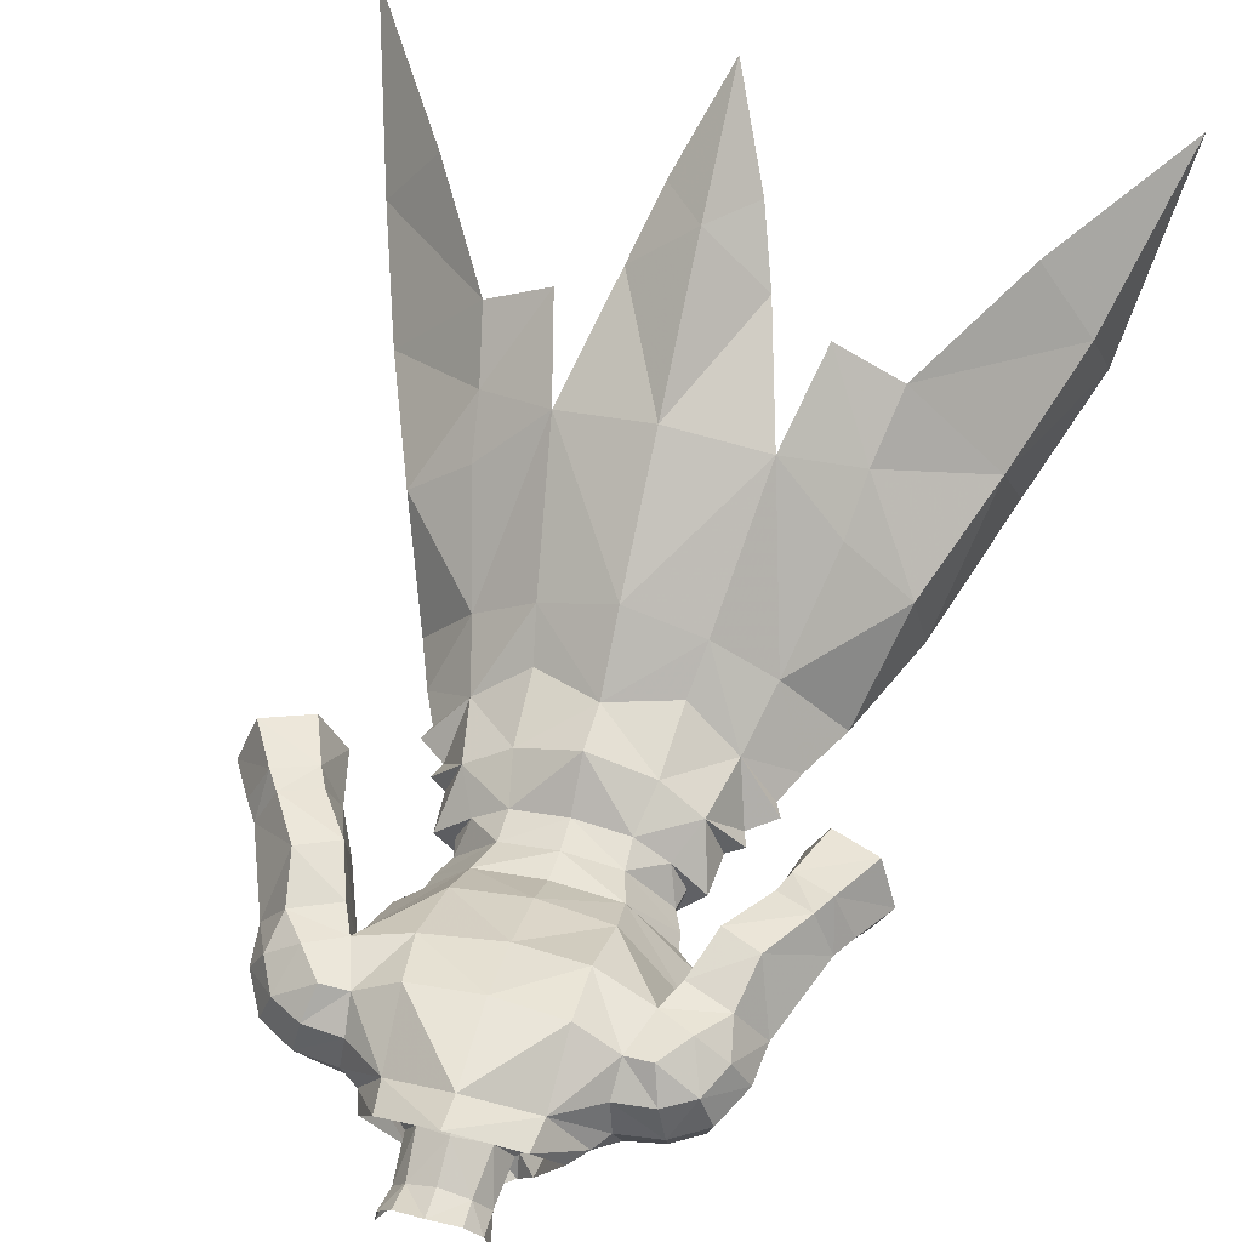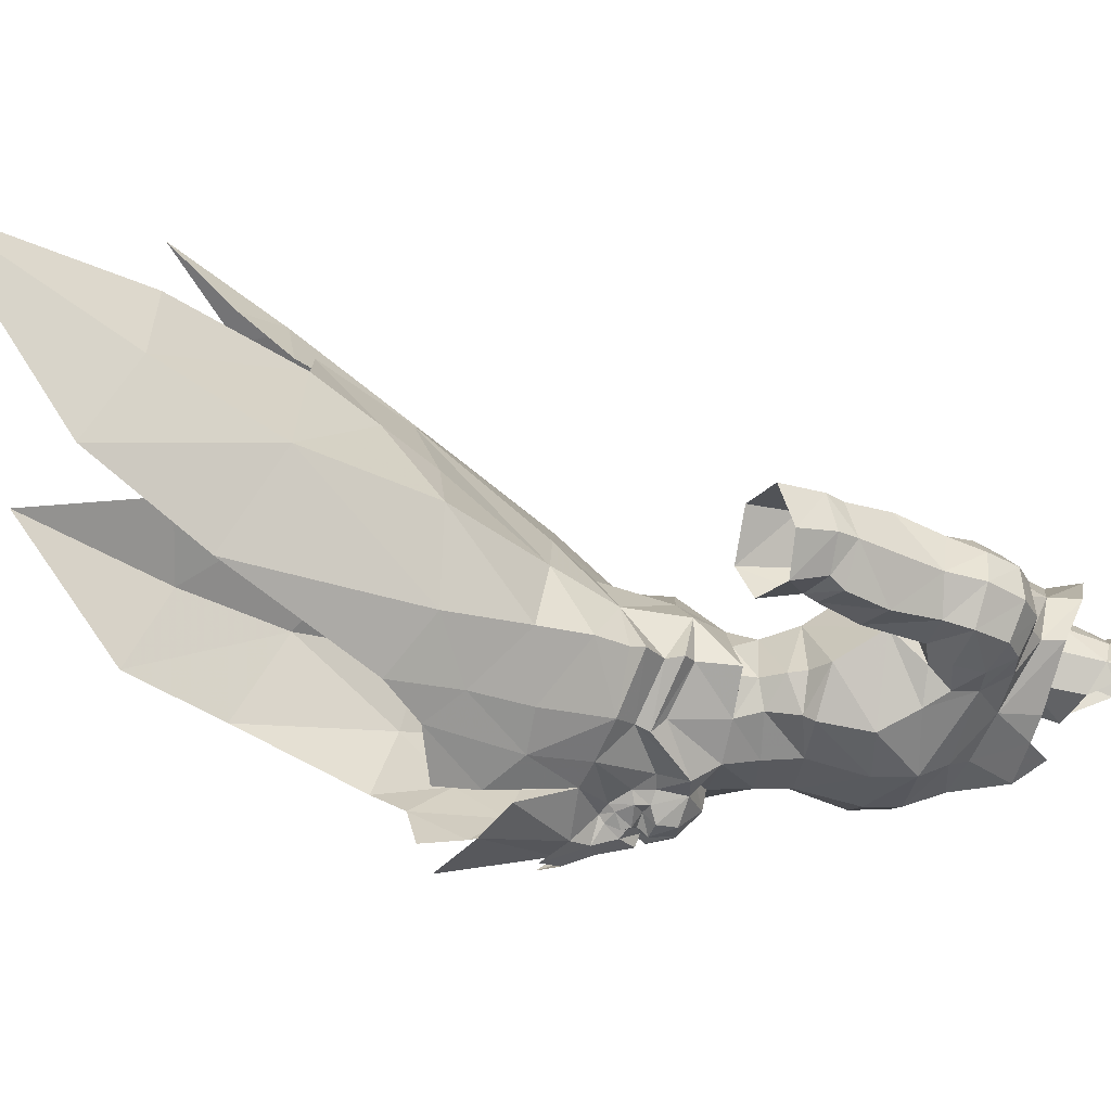
<metadata>
{"format":"obj","ext":"obj","renderer":"f3d","projection":"perspective","resolution":1024,"background":"white","views":[{"elev":50.6,"azim":15.5,"up":"+Y"},{"elev":-18.1,"azim":-94.9,"up":"+Y"}]}
</metadata>
<code>
g soulhunter_armour_male_24630
v 5.678 -7.802 44.46
v 4.698 -6.636 48.29
v 2.109 -8.805 48.01
v 3.639 -9.435 42.62
v 8.661 5.344 46.32
v 10.48 10.26 39.89
v 6.197 14.5 38.53
v 4.772 8.096 46.78
v -0.06429 10.17 47.35
v -0.06429 16.26 39.61
v 4.052 19.3 31.49
v -0.0643 22.93 31.05
v -0.06428 6.529 51.29
v 4.216 5.888 49.41
v 10.21 0.2057 51.59
v 8.488 0.03689 52.85
v 6.644 -3.341 51.31
v 7.938 -3.388 50.12
v 5.976 -5.42 49.08
v 3.619 -5.44 52.86
v -0.06427 -9.578 47.43
v -0.06428 -10.74 40.23
v 4.698 -6.636 48.29
v 2.389 -6.957 50.2
v 1.763 -7.459 49.72
v 2.109 -8.805 48.01
v 2.216 -7.4 50.63
v 1.641 -7.968 50.05
v 3.129 -6.27 51.51
v 2.732 -7.084 51.7
v 1.033 -8.721 50.99
v -0.06426 -8.975 52.01
v -0.06427 -9.455 49.63
v 1.157 -9.182 49.31
v -0.06427 -10.17 47.67
v 0.9674 -10.22 46.31
v 1.15 -9.182 49.31
v 2.109 -8.211 47.15
v 3.984 4.634 54.07
v 4.216 5.888 49.41
v -0.06428 6.529 51.29
v -0.06428 6.408 54.55
v 7.579 3.308 50.41
v 6.732 3.043 54.75
v 13.27 -2.929 36.83
v 15.37 1.785 38.69
v 11.06 -2.837 41.96
v 7.708 -5.565 45.07
v 10.43 -4.595 39.06
v 11.97 15.42 32.39
v 20.97 12.8 23.87
v 17.35 17.94 23.67
v 17.79 8.966 31.66
v 14.7 6.733 40.16
v 18.51 2.914 27.73
v 21.82 7.264 20.43
v 9.758 0.356 50.72
v 10.73 0.665 48.65
v 7.579 3.308 50.41
v 9.529 -3.333 45.98
v 7.938 -3.388 50.12
v 5.976 -5.42 49.08
v 12.49 0.7582 45.21
v 7.72 17.88 32.71
v 11 12.66 36.52
v 24.56 19.21 12.36
v 2.66 22.79 27.99
v -0.0643 28.43 23.39
v 4.698 -6.636 48.29
v -0.06427 -9.455 49.63
v 9.758 0.356 50.72
v 6.779 -7.151 42.67
v 7.873 -7.202 39.59
v -2.238 -9.148 48.01
v -4.826 -6.636 48.29
v -5.806 -7.802 44.46
v -3.768 -9.435 42.62
v -6.326 14.5 38.53
v -10.6 10.26 39.89
v -8.789 5.344 46.32
v -4.901 8.096 46.78
v -4.181 19.3 31.49
v -4.345 5.888 49.41
v -6.772 -3.341 51.31
v -8.617 0.03689 52.85
v -10.34 0.2057 51.59
v -8.067 -3.388 50.12
v -6.105 -5.42 49.08
v -3.747 -5.44 52.86
v -1.891 -7.459 49.72
v -2.519 -6.957 50.2
v -4.826 -6.636 48.29
v -2.238 -9.148 48.01
v -1.77 -7.968 50.05
v -2.346 -7.4 50.63
v -2.862 -7.084 51.7
v -3.258 -6.27 51.51
v -1.161 -8.721 50.99
v -1.286 -9.182 49.31
v -1.096 -10.22 46.31
v -1.279 -9.182 49.31
v -2.238 -8.211 47.15
v -4.345 5.888 49.41
v -4.113 4.634 54.07
v -6.861 3.043 54.75
v -7.707 3.308 50.41
v -12.8 -2.704 36.82
v -11.21 -2.799 41.46
v -13.98 0.9373 39.83
v -7.903 -5.561 45.07
v -10.56 -4.595 39.06
v -12.09 15.42 32.39
v -17.06 17.94 24.2
v -20.69 12.8 23.69
v -17.89 8.975 31.56
v -14.49 7.052 40.02
v -18.46 2.277 27.6
v -21.88 7.19 20.35
v -9.886 0.356 50.72
v -10.86 0.665 48.65
v -7.707 3.308 50.41
v -8.067 -3.388 50.12
v -9.777 -3.277 45.43
v -6.105 -5.42 49.08
v -12.21 0.7457 45.2
v -11.13 12.66 36.52
v -7.849 17.88 32.71
v -24.51 19.21 12.2
v -2.788 22.79 27.99
v -4.826 -6.636 48.29
v -9.886 0.356 50.72
v -7.945 -7.458 39.71
v -6.924 -7.392 42.65
f 1 2 3
f 3 4 1
f 5 6 7
f 7 8 5
f 9 8 7
f 7 10 9
f 10 7 11
f 11 12 10
f 8 9 13
f 13 14 8
f 15 16 17
f 17 18 15
f 19 18 17
f 17 20 19
f 4 3 21
f 21 22 4
f 23 24 25
f 25 26 23
f 27 28 25
f 25 24 27
f 24 29 30
f 30 27 24
f 31 32 33
f 33 34 31
f 34 33 35
f 35 36 34
f 37 21 3
f 3 38 37
f 39 40 41
f 41 42 39
f 43 44 16
f 16 15 43
f 39 44 43
f 43 40 39
f 45 46 47
f 48 49 47
f 50 51 52
f 53 54 46
f 53 46 55
f 55 56 53
f 57 15 18
f 58 5 59
f 19 29 24
f 8 59 5
f 48 60 61
f 62 48 61
f 46 63 47
f 45 47 49
f 5 63 54
f 54 63 46
f 6 5 54
f 50 64 65
f 50 65 53
f 66 52 51
f 12 67 68
f 69 48 62
f 19 20 29
f 34 36 26
f 31 34 28
f 28 34 25
f 34 26 25
f 21 37 70
f 51 56 66
f 61 58 71
f 19 24 23
f 43 15 57
f 59 71 58
f 12 11 67
f 64 7 65
f 65 54 53
f 65 6 54
f 56 51 53
f 49 72 73
f 48 69 72
f 7 6 65
f 46 45 55
f 50 53 51
f 14 59 8
f 58 63 5
f 48 72 49
f 63 58 60
f 74 75 76
f 76 77 74
f 78 79 80
f 80 81 78
f 78 81 9
f 9 10 78
f 82 78 10
f 10 12 82
f 13 9 81
f 81 83 13
f 84 85 86
f 86 87 84
f 84 87 88
f 88 89 84
f 21 74 77
f 77 22 21
f 90 91 92
f 92 93 90
f 90 94 95
f 95 91 90
f 96 97 91
f 91 95 96
f 33 32 98
f 98 99 33
f 35 33 99
f 99 100 35
f 74 21 101
f 101 102 74
f 41 103 104
f 104 42 41
f 85 105 106
f 106 86 85
f 106 105 104
f 104 103 106
f 107 108 109
f 110 108 111
f 112 113 114
f 115 109 116
f 115 117 109
f 117 115 118
f 119 87 86
f 120 121 80
f 88 91 97
f 81 80 121
f 110 122 123
f 124 122 110
f 109 108 125
f 107 111 108
f 80 116 125
f 116 109 125
f 79 116 80
f 112 126 127
f 112 115 126
f 128 114 113
f 12 68 129
f 130 124 110
f 88 97 89
f 99 93 100
f 98 94 99
f 94 90 99
f 99 90 93
f 21 70 101
f 114 128 118
f 122 131 120
f 88 92 91
f 106 119 86
f 121 120 131
f 12 129 82
f 127 126 78
f 126 115 116
f 126 116 79
f 118 115 114
f 111 132 133
f 110 133 130
f 78 126 79
f 109 117 107
f 112 114 115
f 83 81 121
f 120 80 125
f 110 111 133
f 120 123 122
f 48 47 60
f 60 47 63
f 58 61 60
f 125 108 123
f 123 108 110
f 120 125 123
g soulhunter_armour_male_24630
v -0.06428 3.441 59.09
v -0.06428 3.787 61.31
v 4.167 3.51 61.46
v 3.457 2.798 58.98
v 3.383 3.249 57.07
v -0.06428 3.75 57.09
v 3.696 -4.184 61.35
v -0.06428 -5.251 61.42
v -0.06428 -5.278 59.08
v 3.553 -4.507 58.96
v 2.682 2.922 81.92
v 2.545 2.232 80
v 1.649 3.611 80.45
v 1.764 4.067 82.26
v -0.0643 4.567 82.56
v -0.0643 4.391 80.64
v 7.091 2.669 74.47
v 6.837 4.87 74.04
v 4.2 5.67 76.14
v 6.276 2.488 75.57
v 7.276 -0.0214 73.2
v 9.576 0.303 72.95
v 9.75 2.652 74.11
v 7.091 2.669 74.47
v 6.837 4.87 74.04
v 9.257 4.94 73.84
v 8.689 6.702 72.38
v 6.997 6.503 72.26
v 7.544 -1.159 71.06
v 9.43 -0.6006 71.05
v 2.789 2.762 77.08
v 1.943 4.458 77.62
v -0.0643 5.46 78.33
v 4.033 -4.917 56.62
v -0.06427 -5.413 56.27
v 12.46 1.504 68
v 13.5 4.048 68
v 13.24 3.6 70.51
v 12.41 0.9983 69.84
v 11.92 2.973 72.93
v 11.34 0.6016 72.02
v 12.19 5.673 70.81
v 11.14 5.189 72.87
v 9.96 0.8561 67.56
v 9.71 -0.3212 69.08
v 2.335 0.8774 75.13
v 2.045 0.3017 78.83
v -0.06427 -0.9157 77.64
v -0.06428 0.01451 74.55
v 9.945 7.679 64.28
v 12.03 7.321 61.18
v 11.52 4.654 60.27
v 10.13 4.295 63.08
v 14.28 7.702 62.31
v 15.07 7.931 61.16
v 12.61 7.601 60.01
v 8.638 2.84 66.91
v 10.13 4.295 63.08
v 11.1 1.533 63.6
v 12.51 4.346 56.32
v 13.54 2.155 57.29
v 12.51 2.838 60.15
v 11.52 4.654 60.27
v 16.73 2.221 58.68
v 15.29 3.046 61.22
v 12.24 2.44 60.96
v 8.638 2.84 66.91
v 8.857 6.811 67.35
v 16.82 7.835 58.13
v 13.88 7.575 56.81
v 12.35 7.827 65.45
v 11.72 6.721 68.55
v 13.47 1.7 64.84
v 14.69 2.375 62.12
v -0.06429 7.282 67.78
v 4.282 7.442 68.16
v 4.45 5.248 64.08
v -0.06429 5.575 63.77
v 8.922 0.6336 67.45
v 8.067 -1.34 69.31
v 6.435 -2.547 61.01
v 5.769 -2.164 58.9
v 6.839 -0.1339 60.1
v 7.046 -0.02222 61.29
v 3.674 2.785 76.26
v 2.335 0.8774 75.13
v 3.745 -0.1788 74.44
v 4.899 2.747 75.39
v 6.5 -3.746 52.23
v 8.875 0.1384 53.96
v 7.821 0.1239 54.65
v 6.296 -2.878 53.18
v 3.723 -5.577 65.35
v -0.06076 -6.256 65.52
v 8.308 0.1572 62.47
v 6.917 -2.999 61.66
v 4.769 -1.684 72.72
v 3.269 -1.336 75.73
v 2.233 -2.756 75.21
v 2.248 -3.935 71.5
v 1.943 4.458 77.62
v 3.166 5.289 76.66
v 0.000835 6.827 77.29
v -0.0643 5.642 77.53
v -0.06431 7.947 79.56
v 4 5.697 78.39
v -0.06431 7.522 77.11
v 5.389 2.768 76.88
v 2.136 -1.334 74.47
v -0.06428 0.01451 74.55
v -0.06427 -1.446 74.16
v 1.531 -8.196 51.56
v 1.511 -8.317 51.04
v 2.216 -7.4 50.63
v 2.732 -7.084 51.7
v 1.338 -8.209 51.4
v 0.8746 -7.949 52.03
v 3.129 -6.27 51.51
v 2.74 -6.15 52.95
v 2.399 -7.014 52.67
v -0.06426 -8.119 52.31
v -0.06426 -8.975 52.01
v 1.033 -8.721 50.99
v -0.06427 -6.738 56
v 2.314 -6.409 54.94
v 1.744 -5.274 55.36
v -0.06427 -5.413 56.27
v 4.103 -5.972 54.81
v 3.619 -5.44 52.86
v 6.644 -3.341 51.31
v 8.488 0.03689 52.85
v 4.033 -4.917 56.62
v 3.383 3.249 57.07
v 3.984 4.634 54.07
v -0.06428 6.408 54.55
v -0.06428 3.75 57.09
v 6.881 -3.363 65.05
v 7.678 -2.299 67.69
v 4.265 -5.32 68.06
v 8.663 2.147 65.7
v 8.922 0.6336 67.45
v 8.067 -1.34 69.31
v -0.06427 -3.177 76.76
v -0.0643 5.642 77.53
v 5.868 -2.681 57.04
v 7.631 -0.03005 57.43
v -0.06431 8.237 71.73
v 4.317 8.039 71.98
v 7.544 -1.159 71.06
v 7.994 6.771 69.28
v 6.997 6.503 72.26
v 2.433 0.9811 80.38
v 2.925 1.637 81.78
v 7.276 -0.0214 73.2
v 7.994 6.771 69.28
v 8.638 2.84 66.91
v 3.674 2.785 76.26
v 3.507 -4.502 70.01
v 10.19 6.996 70.51
v 15.55 5.159 62.83
v 17.93 4.876 58.93
v 16.38 5.246 61.55
v 12.51 4.346 56.32
v -0.06427 -5.299 70.52
v -0.06076 -6.21 67.91
v 5.868 -2.681 57.04
v 5.496 1.739 57.14
v 6.431 -0.2253 57.22
v 6.431 -0.2253 57.22
v 5.496 1.739 57.14
v 6.156 -0.2805 58.54
v 6.732 3.043 54.75
v -0.06426 -4.682 74.54
v 1.577 -7.244 52.27
v 0.793 -8.53 52.71
v 1.831 -8.279 53.02
v 1.399 -8.065 54.38
v 1.641 -7.968 50.05
v -0.06426 -8.267 54.47
v -4.295 3.51 61.46
v -3.586 2.798 58.98
v -3.511 3.249 57.07
v -4 -4.405 61.46
v -3.681 -4.507 58.96
v -1.777 3.611 80.45
v -2.674 2.232 80
v -2.811 2.922 81.92
v -1.892 4.067 82.26
v -4.29 5.628 76.15
v -6.965 4.87 74.04
v -7.22 2.669 74.47
v -6.049 2.451 75.23
v -9.879 2.652 74.11
v -9.704 0.3031 72.95
v -7.405 -0.02142 73.2
v -7.22 2.669 74.47
v -6.965 4.87 74.04
v -9.386 4.94 73.84
v -7.126 6.503 72.26
v -8.818 6.702 72.38
v -7.673 -1.159 71.06
v -9.558 -0.6006 71.05
v -2.072 4.458 77.62
v -2.917 2.762 77.08
v -4.162 -4.917 56.62
v -13.37 3.6 70.51
v -13.63 4.048 68
v -12.58 1.504 68
v -12.54 0.9983 69.84
v -12.05 2.973 72.93
v -11.47 0.6015 72.02
v -11.27 5.189 72.87
v -12.32 5.673 70.81
v -10.09 0.8561 67.56
v -9.839 -0.3212 69.08
v -2.174 0.3017 78.83
v -2.463 0.8774 75.13
v -11.64 4.654 60.27
v -12.16 7.321 61.18
v -10.07 7.679 64.28
v -10.25 4.295 63.08
v -12.74 7.601 60.01
v -15.2 7.931 61.16
v -14.41 7.702 62.31
v -11.23 1.533 63.6
v -10.25 4.295 63.08
v -8.766 2.84 66.91
v -12.64 2.838 60.15
v -13.67 2.155 57.29
v -12.64 4.346 56.32
v -11.64 4.654 60.27
v -16.85 2.221 58.68
v -15.42 3.046 61.22
v -12.37 2.44 60.96
v -8.986 6.811 67.35
v -8.766 2.84 66.91
v -16.95 7.835 58.13
v -14.01 7.575 56.81
v -12.48 7.827 65.45
v -11.85 6.721 68.55
v -13.6 1.7 64.84
v -14.82 2.375 62.12
v -4.579 5.248 64.08
v -4.839 7.332 68.56
v -8.774 0.008795 67.92
v -8.195 -1.34 69.31
v -6.968 -0.1339 60.1
v -5.898 -2.164 58.9
v -6.564 -2.547 61.01
v -7.175 -0.02224 61.29
v -3.873 -0.1788 74.44
v -2.463 0.8774 75.13
v -3.803 2.786 76.26
v -5.028 2.748 75.39
v -7.95 0.1239 54.65
v -9.004 0.1384 53.96
v -6.629 -3.746 52.23
v -6.424 -2.878 53.18
v -3.893 -5.419 65.35
v -0.06076 -6.256 65.52
v -7.046 -2.999 61.66
v -8.437 0.1572 62.47
v -4.898 -1.684 72.72
v -2.376 -3.935 71.5
v -2.361 -2.756 75.21
v -3.398 -1.336 75.73
v -3.295 5.079 76.65
v -2.072 4.458 77.62
v -4.016 5.684 78.39
v -5.446 2.704 76.88
v -2.265 -1.334 74.47
v -2.346 -7.4 50.63
v -1.64 -8.317 51.04
v -1.686 -8.154 51.65
v -2.862 -7.084 51.7
v -1.467 -8.209 51.4
v -1.003 -7.949 52.03
v -2.528 -7.014 52.67
v -2.868 -6.15 52.95
v -3.258 -6.27 51.51
v -1.161 -8.721 50.99
v -1.873 -5.274 55.36
v -2.443 -6.409 54.94
v -6.772 -3.341 51.31
v -3.747 -5.44 52.86
v -4.231 -5.972 54.81
v -8.617 0.03689 52.85
v -4.162 -4.917 56.62
v -4.113 4.634 54.07
v -3.511 3.249 57.07
v -4.423 -5.456 68
v -7.806 -2.299 67.69
v -7.089 -3.6 65.1
v -8.774 0.008795 67.92
v -8.792 2.147 65.7
v -8.195 -1.34 69.31
v -5.996 -2.681 57.04
v -7.759 -0.03005 57.43
v -4.445 8.039 71.98
v -7.673 -1.159 71.06
v -8.122 6.771 69.28
v -7.126 6.503 72.26
v -2.561 0.9811 80.38
v -3.054 1.637 81.78
v -7.405 -0.02142 73.2
v -8.122 6.771 69.28
v -8.766 2.84 66.91
v -3.803 2.786 76.26
v -3.635 -4.502 70.01
v -10.32 6.996 70.51
v -15.68 5.159 62.83
v -16.51 5.246 61.55
v -18.05 4.876 58.93
v -12.64 4.346 56.32
v -5.996 -2.681 57.04
v -6.56 -0.2253 57.22
v -5.624 1.739 57.14
v -6.56 -0.2253 57.22
v -6.285 -0.2805 58.54
v -5.624 1.739 57.14
v -6.861 3.043 54.75
v -1.706 -7.244 52.27
v -0.9215 -8.53 52.71
v -1.528 -8.065 54.38
v -1.96 -8.037 53.02
v -1.77 -7.968 50.05
f 134 135 136
f 136 137 134
f 137 138 139
f 139 134 137
f 140 141 142
f 142 143 140
f 144 145 146
f 146 147 144
f 148 147 146
f 146 149 148
f 150 151 152
f 152 153 150
f 154 155 156
f 156 157 154
f 158 157 156
f 156 159 158
f 159 160 161
f 161 158 159
f 155 154 162
f 162 163 155
f 145 164 165
f 165 146 145
f 146 165 166
f 166 149 146
f 167 143 142
f 142 168 167
f 169 170 171
f 171 172 169
f 172 171 173
f 173 174 172
f 171 175 176
f 176 173 171
f 177 169 172
f 172 178 177
f 176 159 156
f 156 173 176
f 156 155 174
f 174 173 156
f 179 180 181
f 181 182 179
f 183 184 185
f 185 186 183
f 187 188 189
f 189 184 187
f 190 191 192
f 192 177 190
f 193 194 195
f 195 196 193
f 195 194 197
f 197 198 195
f 199 192 191
f 191 196 199
f 200 201 183
f 183 186 200
f 189 188 202
f 202 203 189
f 204 183 201
f 201 205 204
f 206 192 199
f 199 207 206
f 208 209 210
f 210 211 208
f 211 210 136
f 136 135 211
f 169 177 192
f 192 206 169
f 212 177 178
f 178 213 212
f 214 215 216
f 216 217 214
f 218 219 220
f 220 221 218
f 222 223 224
f 224 225 222
f 141 140 226
f 226 227 141
f 228 229 214
f 214 217 228
f 230 231 232
f 232 233 230
f 234 235 236
f 236 237 234
f 218 221 235
f 235 234 218
f 238 239 152
f 152 240 238
f 230 153 241
f 241 231 230
f 242 219 243
f 243 244 242
f 245 246 247
f 247 248 245
f 249 246 245
f 245 250 249
f 251 252 253
f 253 248 251
f 254 255 256
f 256 249 254
f 257 258 259
f 259 260 257
f 261 262 263
f 263 222 261
f 222 263 264
f 264 223 222
f 261 222 225
f 225 265 261
f 266 267 268
f 268 269 266
f 270 271 272
f 272 226 270
f 215 214 140
f 140 143 215
f 271 273 274
f 274 275 271
f 232 242 244
f 244 276 232
f 242 232 231
f 231 220 242
f 221 220 231
f 231 241 221
f 239 235 221
f 221 241 239
f 226 140 229
f 229 270 226
f 270 273 271
f 238 236 239
f 216 136 217
f 273 270 228
f 273 136 210
f 136 228 217
f 277 166 165
f 278 224 279
f 220 219 242
f 280 281 209
f 282 271 275
f 209 283 210
f 152 151 284
f 285 180 145
f 145 286 285
f 145 144 286
f 287 150 153
f 160 288 161
f 283 289 273
f 164 179 290
f 282 287 230
f 230 291 282
f 180 179 164
f 280 209 208
f 170 175 171
f 292 175 205
f 292 176 175
f 160 292 288
f 176 160 159
f 172 174 163
f 164 290 165
f 213 178 163
f 163 174 155
f 162 213 163
f 240 281 280
f 284 283 209
f 145 180 164
f 198 293 207
f 195 207 199
f 185 184 189
f 293 188 187
f 206 170 169
f 199 196 195
f 197 294 295
f 205 170 204
f 295 294 188
f 188 294 202
f 189 203 296
f 204 187 183
f 198 207 195
f 198 295 293
f 295 188 293
f 189 296 185
f 198 197 295
f 283 273 210
f 292 205 288
f 176 292 160
f 200 288 201
f 201 288 205
f 170 205 175
f 187 184 183
f 273 289 274
f 297 291 233
f 177 212 190
f 178 172 163
f 206 293 170
f 170 293 204
f 206 207 293
f 293 187 204
f 281 284 209
f 152 284 281
f 230 287 153
f 241 153 239
f 291 297 298
f 167 299 143
f 279 300 301
f 302 303 304
f 299 302 304
f 278 279 301
f 278 265 225
f 299 304 215
f 137 303 138
f 224 305 279
f 304 303 137
f 305 224 223
f 216 215 304
f 224 278 225
f 216 304 137
f 305 300 279
f 273 228 136
f 216 137 136
f 272 227 226
f 233 306 297
f 232 306 233
f 245 248 307
f 253 307 248
f 308 309 310
f 250 254 249
f 309 308 307
f 307 308 250
f 307 250 245
f 307 253 309
f 309 258 310
f 249 256 311
f 246 311 247
f 311 246 249
f 310 258 257
f 254 308 312
f 250 308 254
f 310 257 312
f 258 265 259
f 252 261 258
f 262 252 251
f 265 260 259
f 267 266 305
f 305 266 300
f 305 223 264
f 272 291 298
f 282 272 271
f 214 229 140
f 215 143 299
f 282 291 272
f 272 298 227
f 270 229 228
f 152 281 240
f 235 239 236
f 232 276 306
f 308 310 312
f 253 252 258
f 252 262 261
f 258 261 265
f 309 253 258
f 313 135 134
f 134 314 313
f 139 315 314
f 314 134 139
f 142 141 316
f 316 317 142
f 318 319 320
f 320 321 318
f 318 321 148
f 148 149 318
f 322 323 324
f 324 325 322
f 326 327 328
f 328 329 326
f 326 329 330
f 330 331 326
f 332 333 331
f 331 330 332
f 334 328 327
f 327 335 334
f 336 337 319
f 319 318 336
f 166 336 318
f 318 149 166
f 142 317 338
f 338 168 142
f 339 340 341
f 341 342 339
f 343 339 342
f 342 344 343
f 345 346 339
f 339 343 345
f 342 341 347
f 347 348 342
f 326 331 345
f 345 343 326
f 344 327 326
f 326 343 344
f 181 349 350
f 350 182 181
f 351 352 353
f 353 354 351
f 355 356 357
f 357 352 355
f 358 359 360
f 360 347 358
f 361 362 363
f 363 364 361
f 365 362 361
f 361 366 365
f 359 358 367
f 367 364 359
f 353 368 369
f 369 354 353
f 370 356 355
f 355 371 370
f 368 353 372
f 372 373 368
f 367 358 374
f 374 375 367
f 376 377 208
f 208 211 376
f 313 376 211
f 211 135 313
f 358 347 341
f 341 374 358
f 348 347 378
f 378 379 348
f 380 381 382
f 382 383 380
f 384 385 386
f 386 387 384
f 388 389 390
f 390 391 388
f 392 316 141
f 141 393 392
f 382 394 395
f 395 383 382
f 396 397 398
f 398 399 396
f 236 400 401
f 401 237 236
f 400 387 386
f 386 401 400
f 322 402 238
f 238 240 322
f 403 325 396
f 396 399 403
f 243 385 404
f 404 244 243
f 405 406 407
f 407 408 405
f 407 406 409
f 409 410 407
f 411 412 413
f 413 408 411
f 414 255 254
f 254 409 414
f 415 416 257
f 257 260 415
f 417 418 419
f 419 390 417
f 420 417 390
f 390 389 420
f 391 390 419
f 419 421 391
f 268 422 423
f 423 269 268
f 424 425 426
f 426 392 424
f 316 382 381
f 381 317 316
f 427 428 425
f 425 429 427
f 244 404 398
f 398 276 244
f 399 398 404
f 404 384 399
f 399 384 387
f 387 403 399
f 387 400 402
f 402 403 387
f 394 316 392
f 392 426 394
f 426 425 428
f 238 402 236
f 380 383 313
f 428 395 426
f 428 376 313
f 313 383 395
f 277 336 166
f 430 431 388
f 384 404 385
f 280 377 432
f 433 429 425
f 377 376 434
f 322 435 323
f 436 319 349
f 319 436 437
f 319 437 320
f 438 325 324
f 333 332 439
f 434 428 440
f 337 441 350
f 433 396 438
f 396 433 442
f 349 337 350
f 280 208 377
f 396 442 397
f 340 339 346
f 443 373 346
f 443 346 345
f 333 439 443
f 345 331 333
f 342 335 344
f 337 336 441
f 379 335 348
f 335 327 344
f 334 335 379
f 322 240 432
f 435 377 434
f 319 337 349
f 366 375 444
f 361 367 375
f 351 355 352
f 444 357 356
f 374 341 340
f 367 361 364
f 365 445 446
f 373 372 340
f 445 356 446
f 356 370 446
f 355 447 371
f 372 353 357
f 366 361 375
f 366 444 445
f 445 444 356
f 355 351 447
f 366 445 365
f 434 376 428
f 443 439 373
f 345 333 443
f 369 368 439
f 368 373 439
f 340 346 373
f 357 353 352
f 428 427 440
f 297 397 442
f 347 360 378
f 348 335 342
f 374 340 444
f 340 372 444
f 374 444 375
f 444 372 357
f 432 377 435
f 322 432 435
f 396 325 438
f 403 402 325
f 442 298 297
f 338 317 448
f 431 449 450
f 451 452 453
f 448 452 451
f 430 449 431
f 430 391 421
f 448 381 452
f 314 315 453
f 388 431 454
f 452 314 453
f 454 389 388
f 380 452 381
f 388 391 430
f 380 314 452
f 454 431 450
f 428 313 395
f 380 313 314
f 424 392 393
f 397 297 306
f 398 397 306
f 407 455 408
f 411 408 455
f 456 457 458
f 410 409 254
f 458 455 456
f 455 410 456
f 455 407 410
f 455 458 411
f 458 457 416
f 409 459 414
f 406 405 459
f 459 409 406
f 457 257 416
f 254 312 456
f 410 254 456
f 457 312 257
f 416 415 421
f 412 416 419
f 418 413 412
f 421 415 260
f 422 454 423
f 454 450 423
f 454 420 389
f 424 298 442
f 442 433 424
f 382 316 394
f 381 448 317
f 433 425 424
f 424 393 298
f 426 395 394
f 432 240 280
f 400 236 402
f 398 306 276
f 456 312 457
f 411 416 412
f 412 419 418
f 416 421 419
f 458 416 411
f 153 152 239
f 402 322 325
f 233 291 230

</code>
